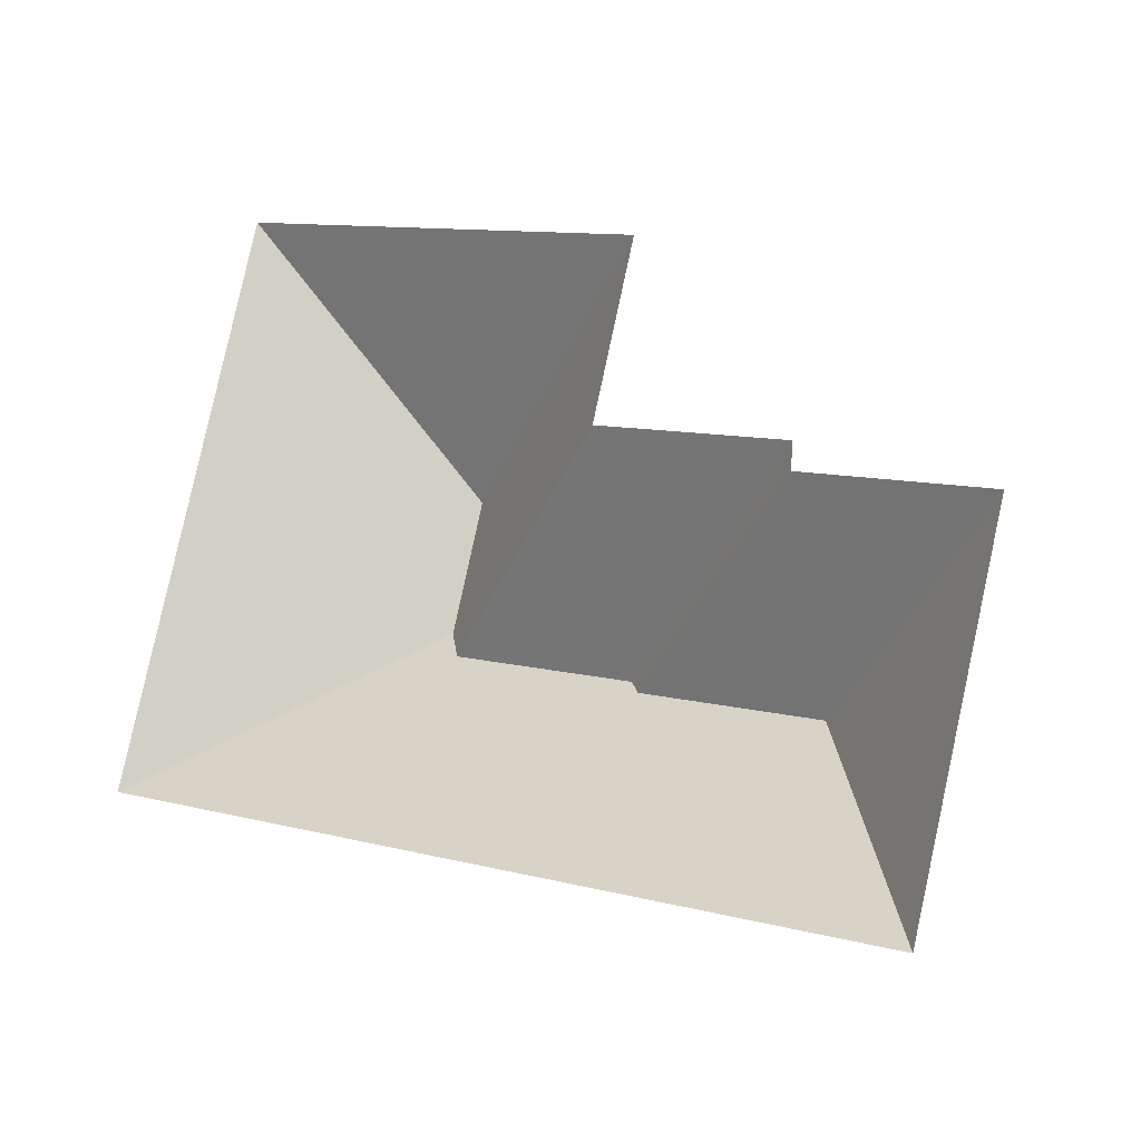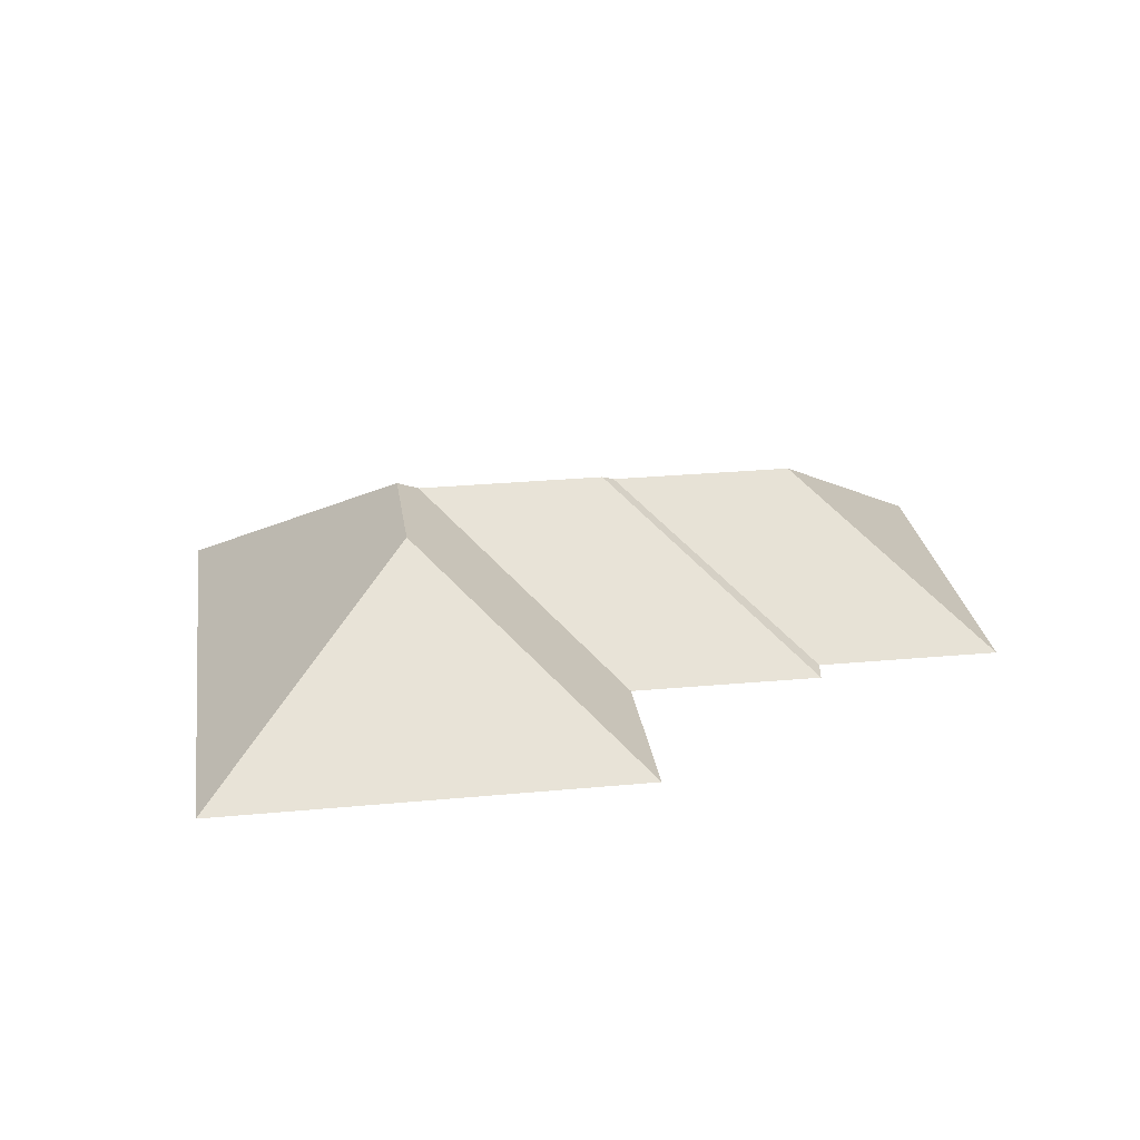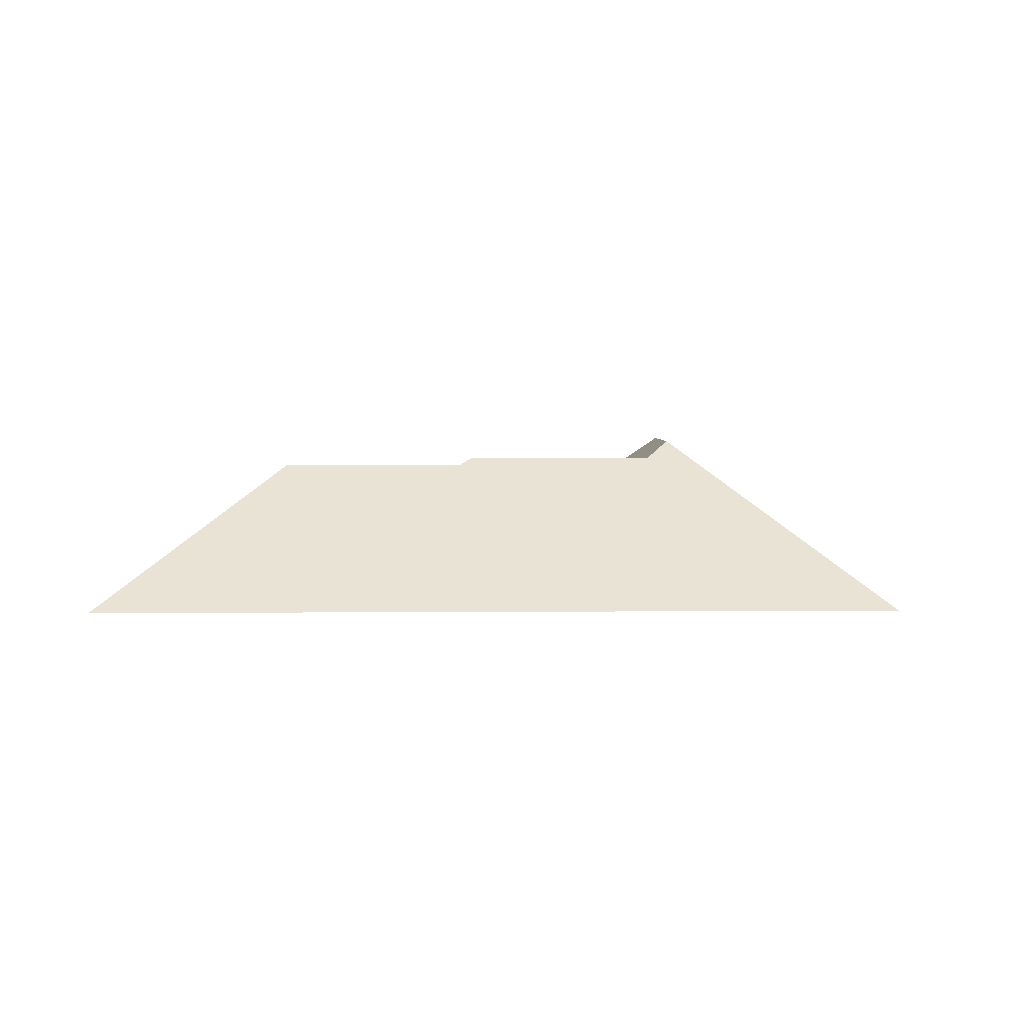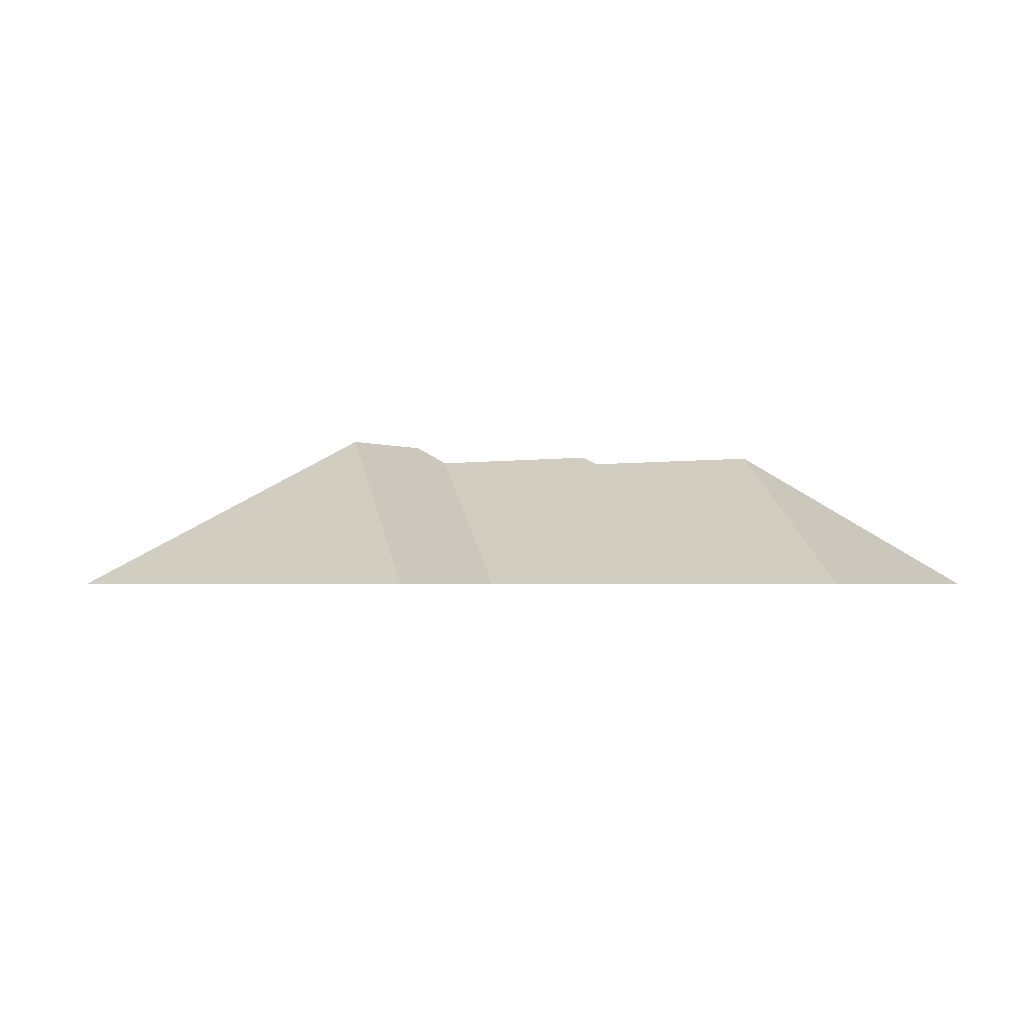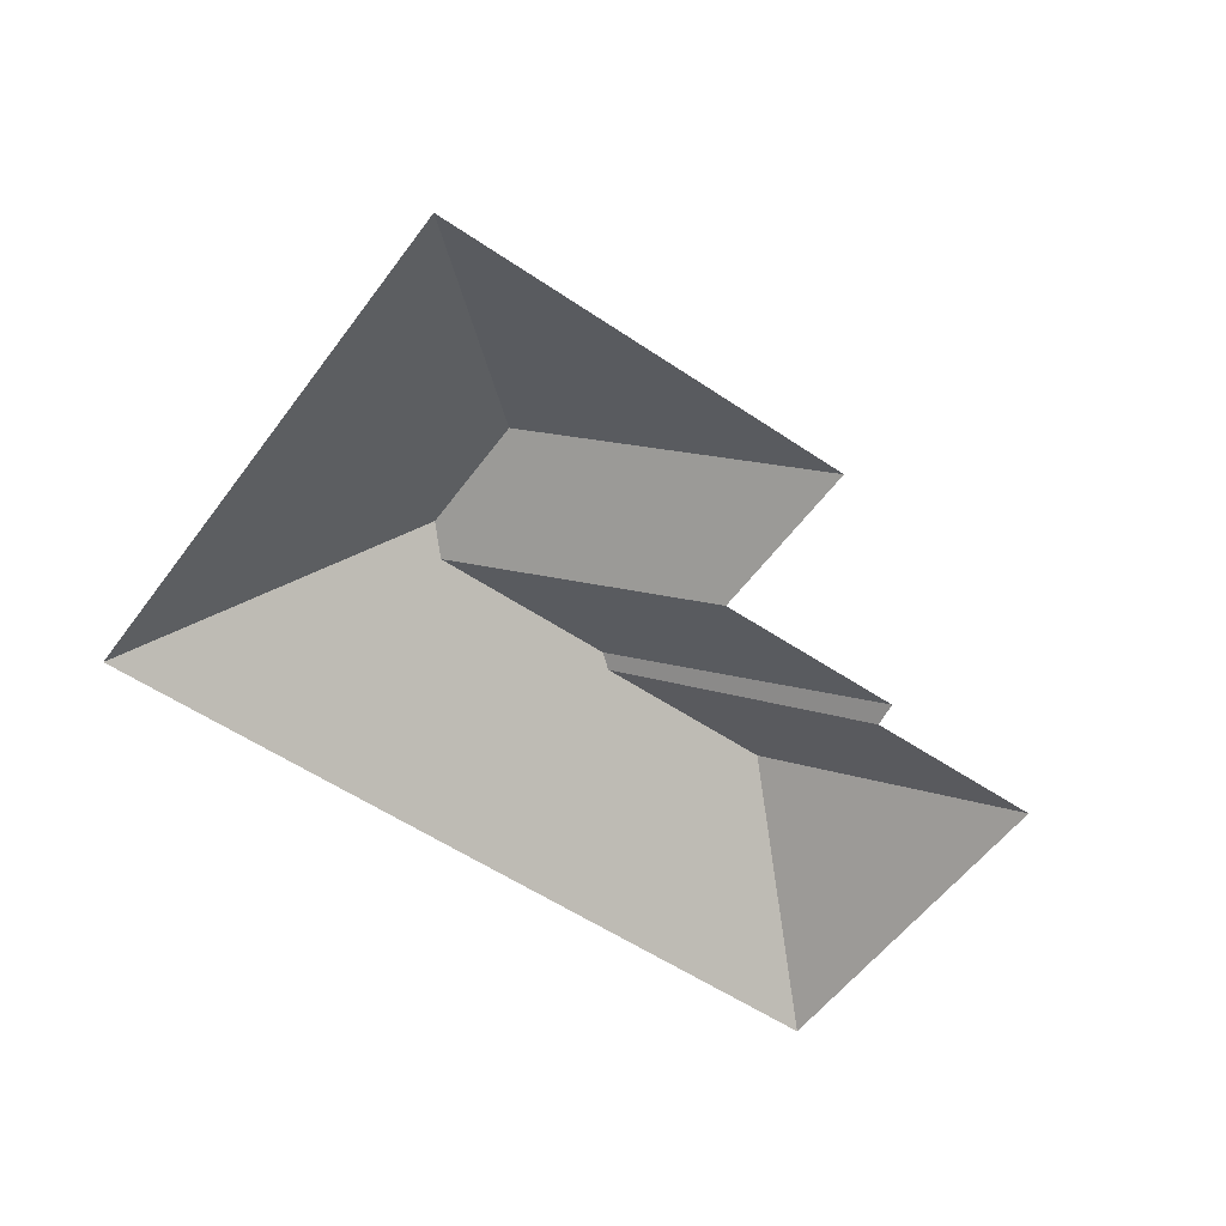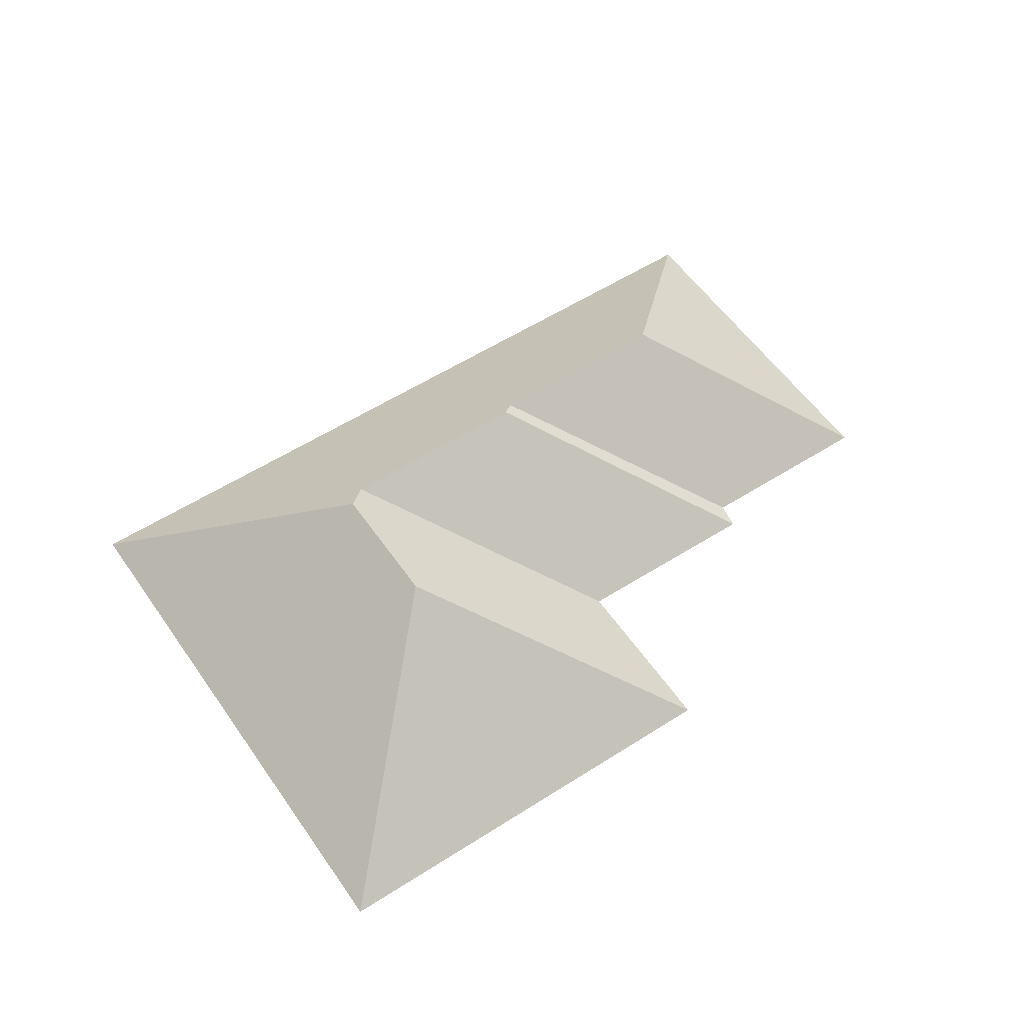
<metadata>
{"format":"obj","ext":"obj","renderer":"f3d","projection":"perspective","resolution":1024,"background":"white","views":[{"elev":-16.2,"azim":31.1,"up":"+Z"},{"elev":26.6,"azim":6.1,"up":"+Y"},{"elev":3.8,"azim":-167.1,"up":"+Y"},{"elev":-2.1,"azim":46.1,"up":"+Y"},{"elev":-55.0,"azim":-21.2,"up":"+Y"},{"elev":55.3,"azim":-19.6,"up":"+Y"}]}
</metadata>
<code>
o BK39_500_017032_0017_roof
v 253.9 75 -60.49
v 78.02 75 -15.12
v 316.1 75 -151.4
v 236 75 -131.2
v 315.3 75 -162.4
v 392.2 75 -182
v 142.9 144.9 -126.3
v 129.4 145 -179.1
v 215.9 137.6 -211.4
v 136.6 137.4 -191.1
v 297.7 134.4 -236.7
v 220.5 134.3 -216.9
v 353.9 75 -330.6
v 18.94 75 -244.2
v 253.9 0 -60.49
v 78.02 0 -15.12
v 18.94 0 -244.2
v 353.9 0 -330.6
v 392.2 0 -182
v 315.3 0 -162.4
v 316.1 0 -151.4
v 236 0 -131.2
f 2 7 1
f 2 14 8 7
f 14 13 11 12 9 10 8
f 11 6 13
f 11 6 5 12
f 5 3 9 12
f 3 4 10 9
f 4 1 7 8 10

</code>
